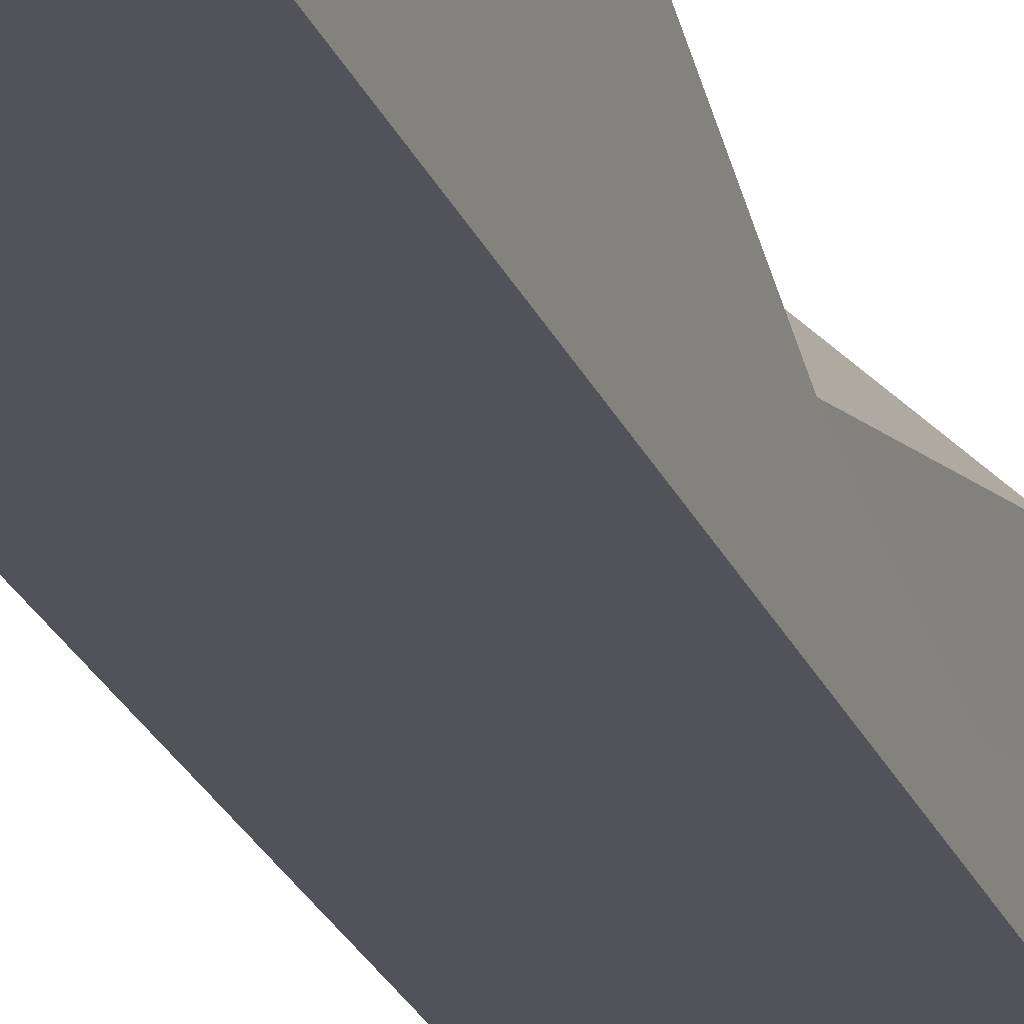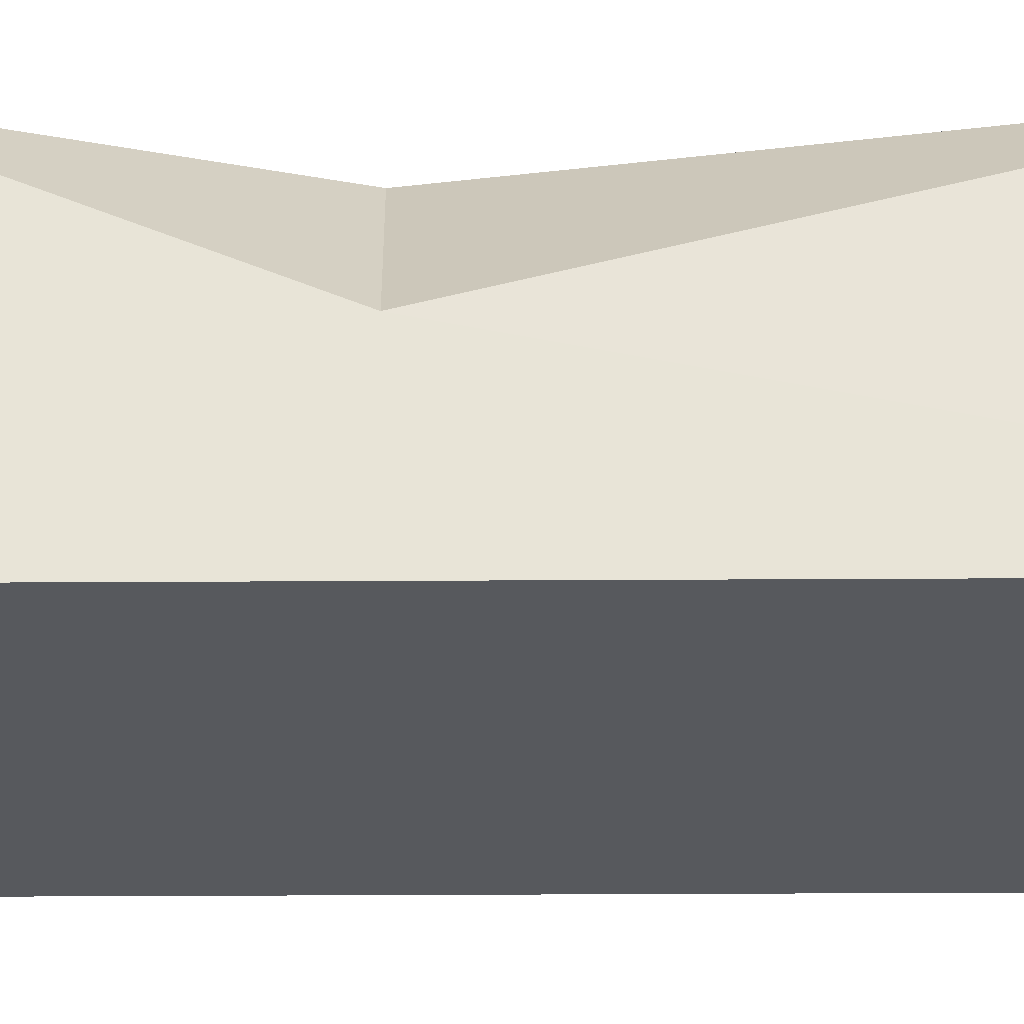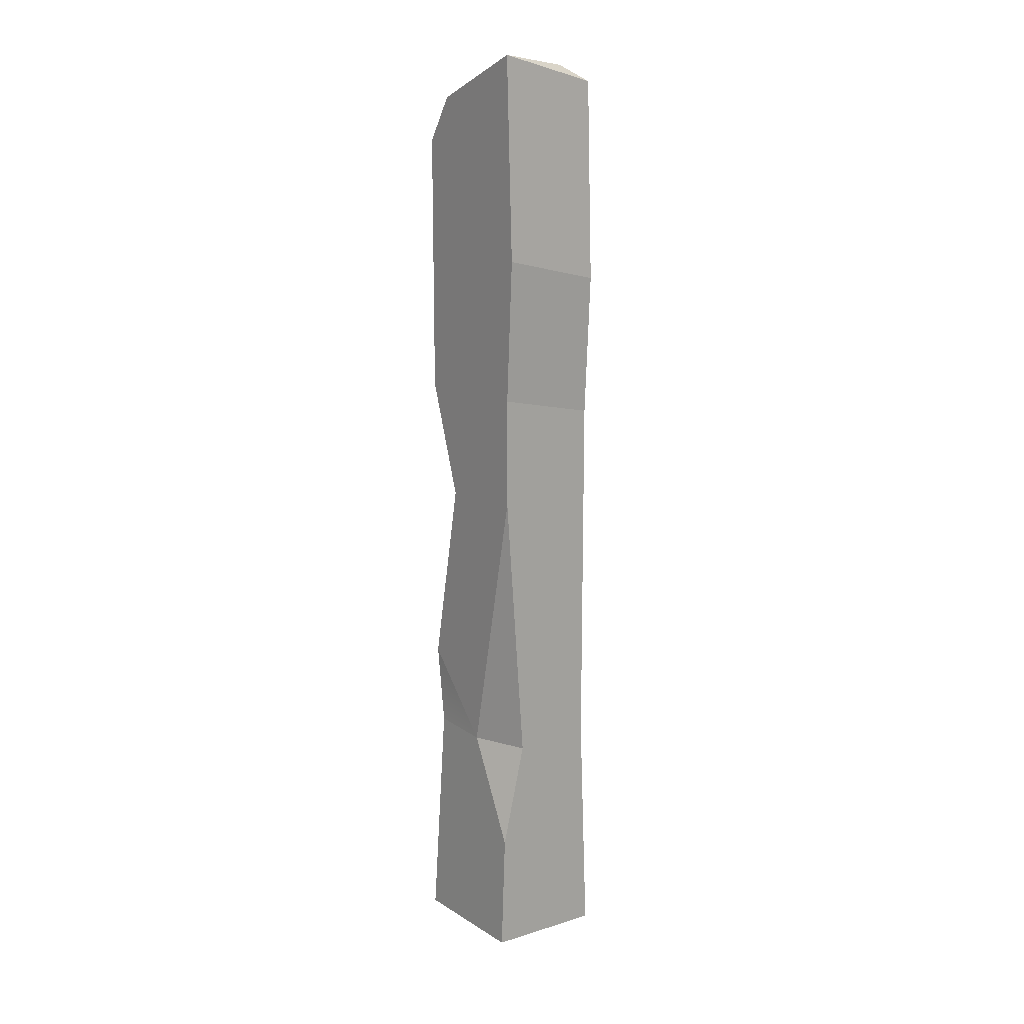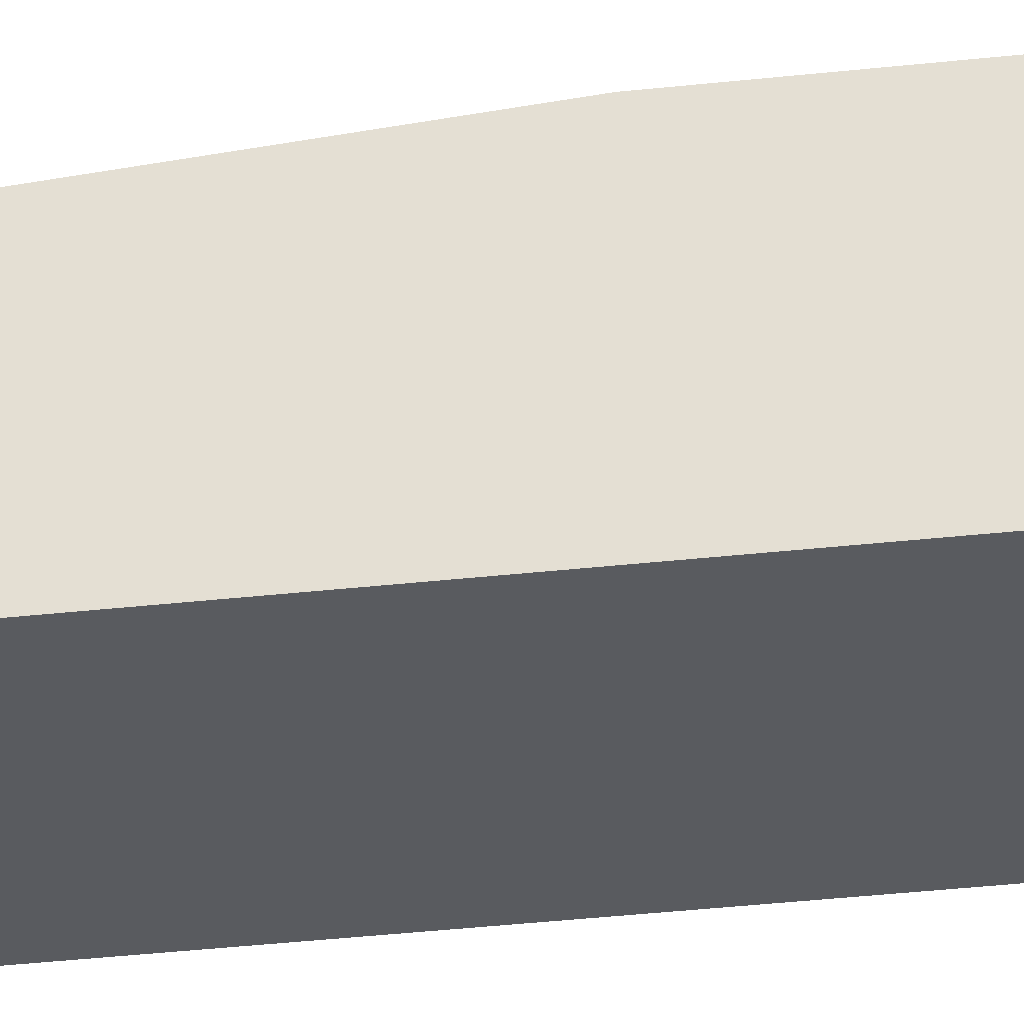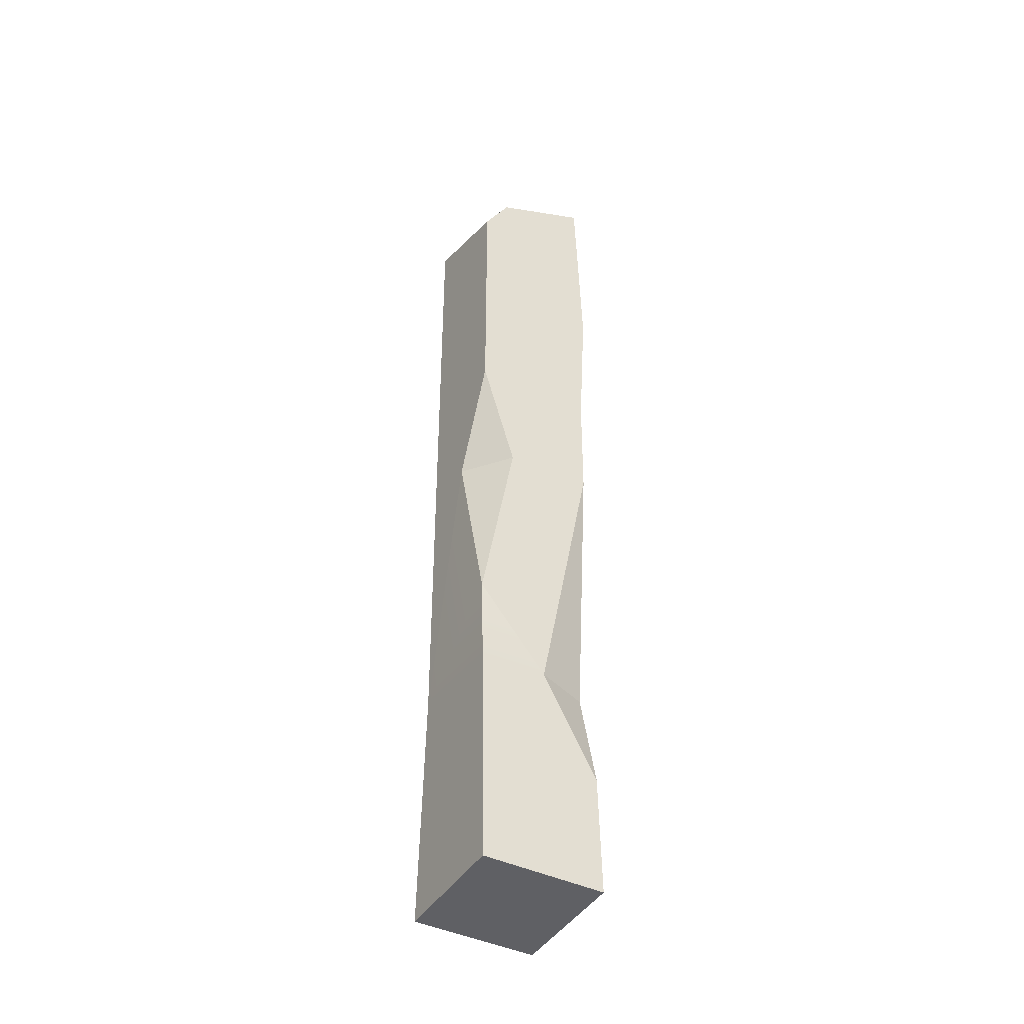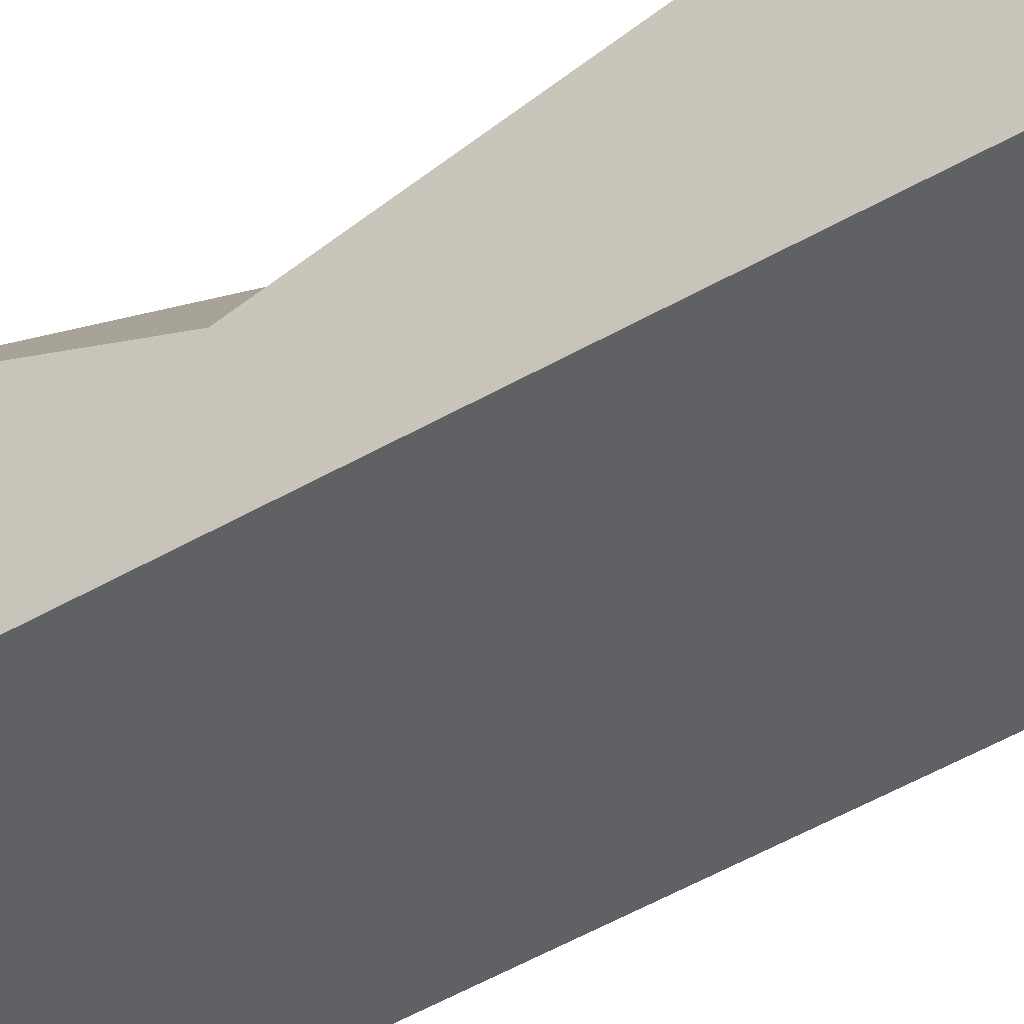
<metadata>
{"format":"obj","ext":"obj","renderer":"f3d","projection":"perspective","resolution":1024,"background":"white","views":[{"elev":-22.7,"azim":-162.5,"up":"+Z"},{"elev":-29.0,"azim":-89.5,"up":"+Z"},{"elev":15.5,"azim":51.7,"up":"+Y"},{"elev":-32.2,"azim":99.2,"up":"+Z"},{"elev":-41.3,"azim":-31.2,"up":"+Y"},{"elev":-46.6,"azim":-56.2,"up":"+Z"}]}
</metadata>
<code>
v -7.198 -3e-06 -6.992
v 7.198 -3e-06 -6.992
v 7.198 0.8939 6.992
v -7.198 0.8939 6.992
v 7.198 26.65 3.659
v 7.198 26.65 -5.846
v -7.198 26.65 -5.846
v -6.712 26.65 5.581
v 7.198 14.65 6.49
v 7.198 58.38 6.052
v 0.9255 26.65 6.052
v -7.198 103.7 -5.846
v 7.198 107.1 -5.846
v -7.198 100.2 6.052
v 7.198 110.1 6.052
v -4.107 105.2 6.052
v 4.599 108.9 -3.76
v -7.198 36.17 6.052
v -7.198 70.78 6.052
v -3.117 57.74 6.052
v -7.198 57.74 0.6086
v 7.198 70.93 6.052
v 7.198 68.25 -5.846
v 8.057 84.44 -5.846
v 8.057 87.28 6.052
v -0.6852 85.37 -5.846
f 24 26 13
f 7 8 18 21
f 10 11 5
f 1 7 6 2
f 11 9 5
f 9 2 6 5
f 22 23 24 25
f 8 11 18
f 3 9 11 8 4
f 7 1 8
f 2 9 3
f 4 1 2 3
f 4 8 1
f 16 12 14
f 15 17 12 16
f 13 17 15
f 13 12 17
f 19 16 14
f 25 19 22
f 18 11 20
f 20 21 18
f 19 21 20
f 7 21 12
f 12 21 19 14
f 10 20 11
f 10 5 6 23 22
f 26 7 12
f 25 24 13 15
f 15 16 25
f 23 26 24
f 23 7 26
f 13 26 12
f 6 7 23
f 22 20 10
f 20 22 19
f 16 19 25

</code>
